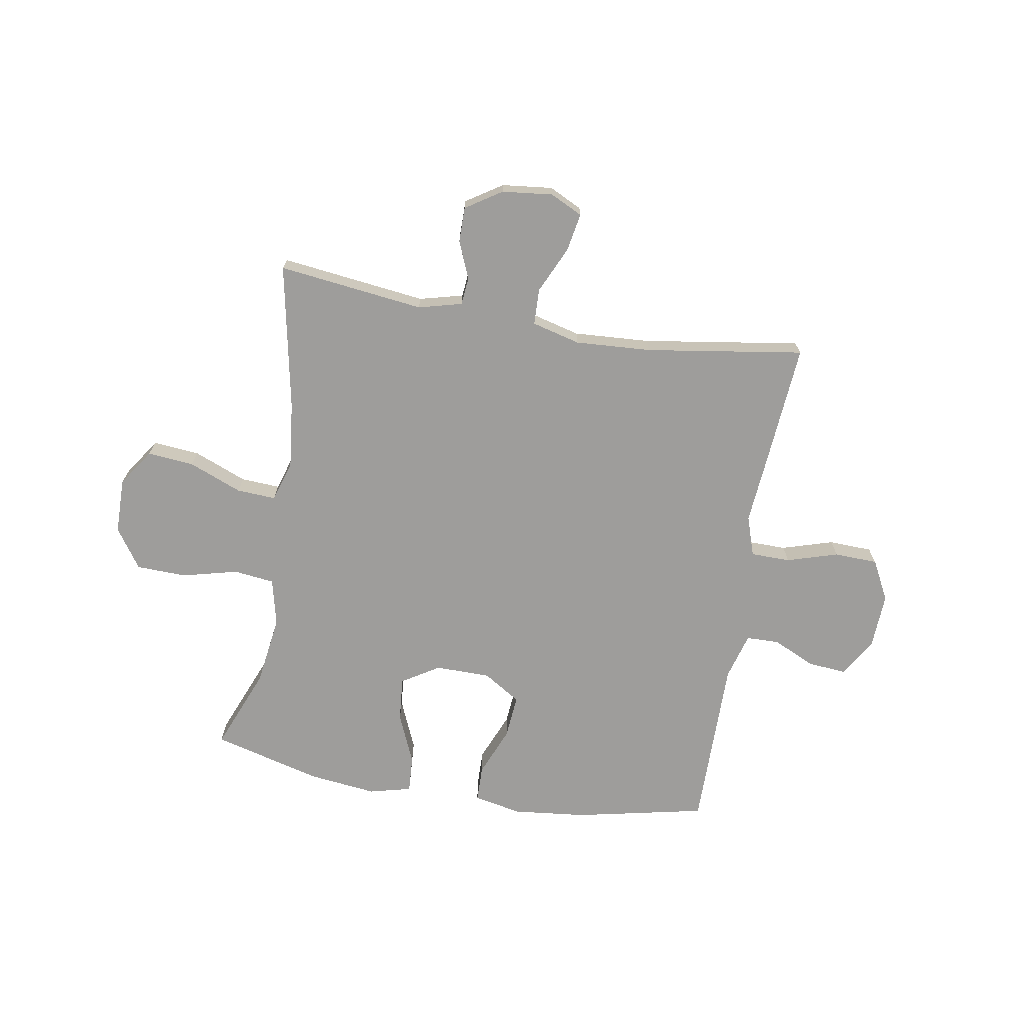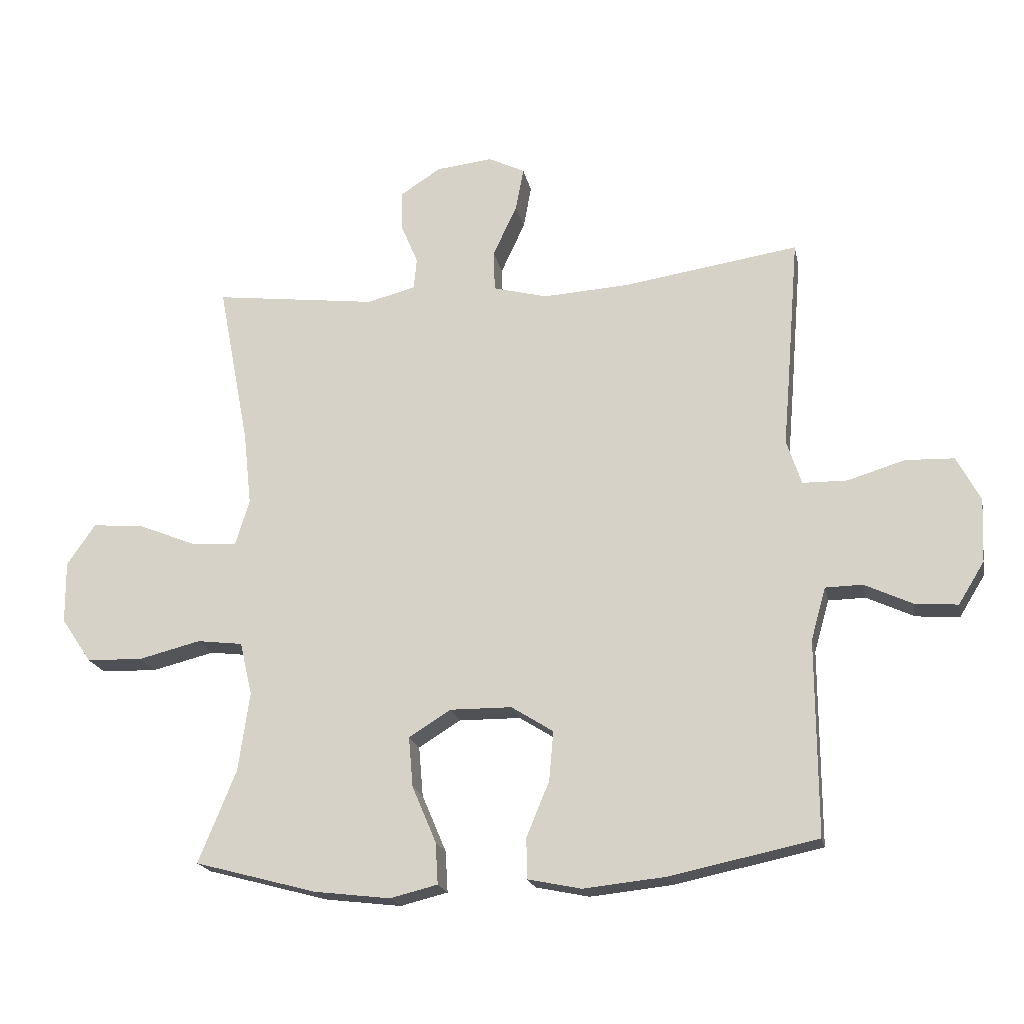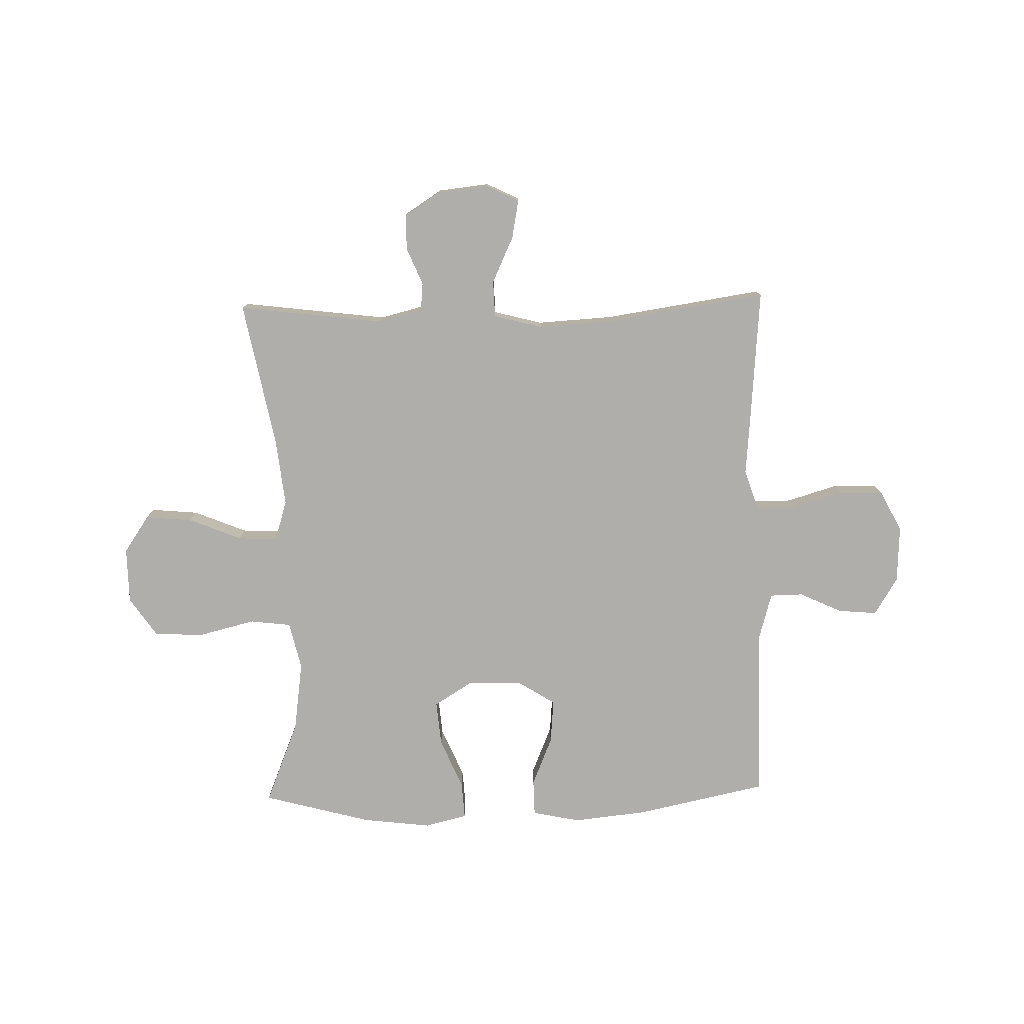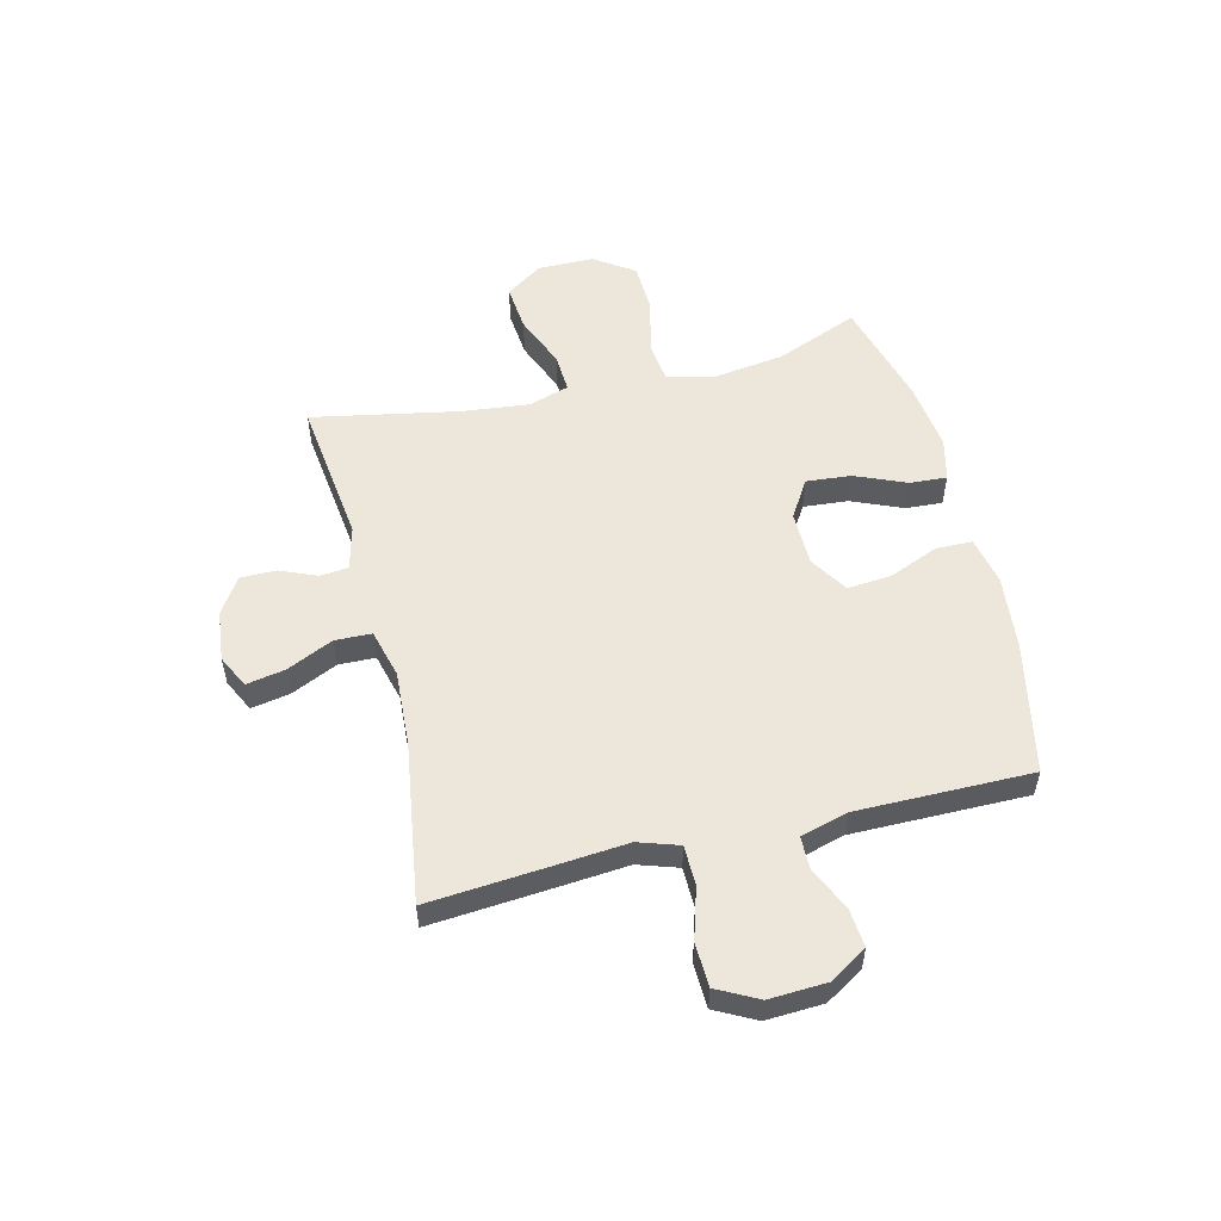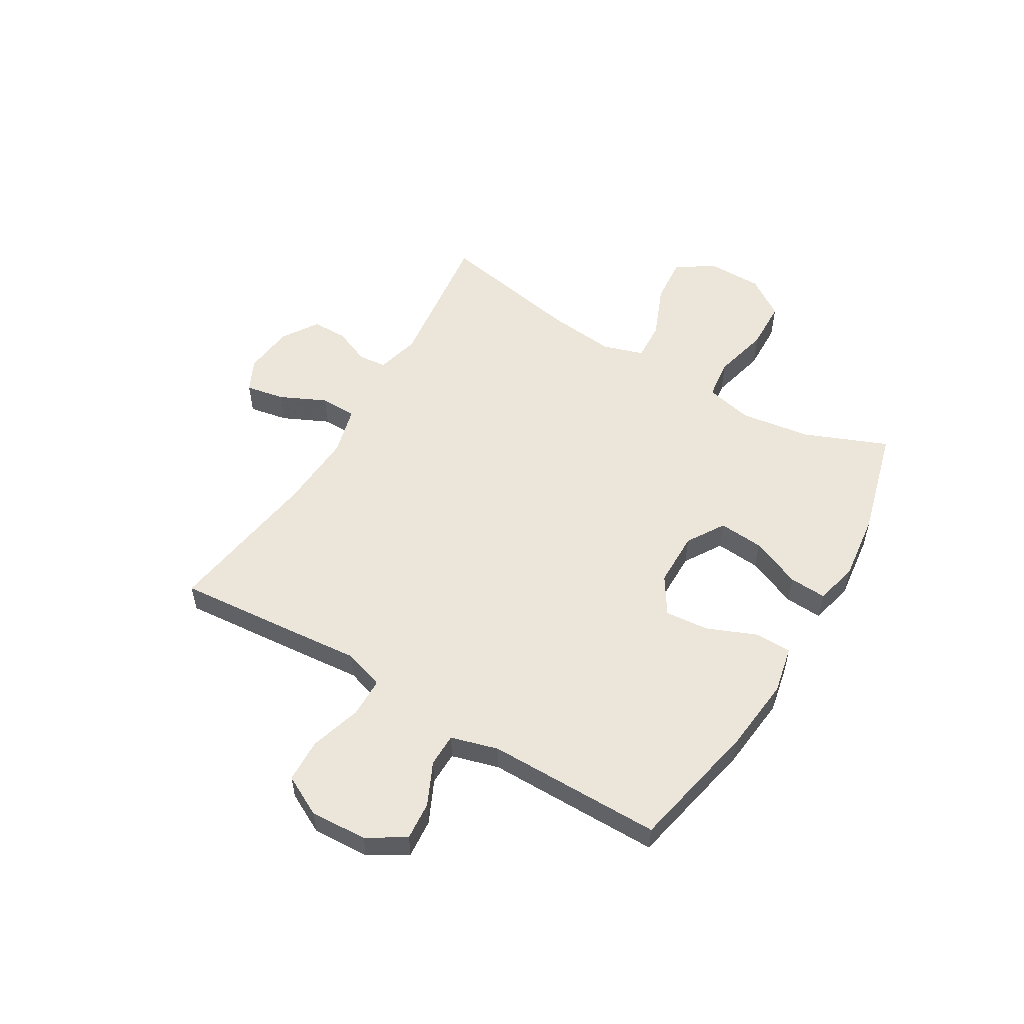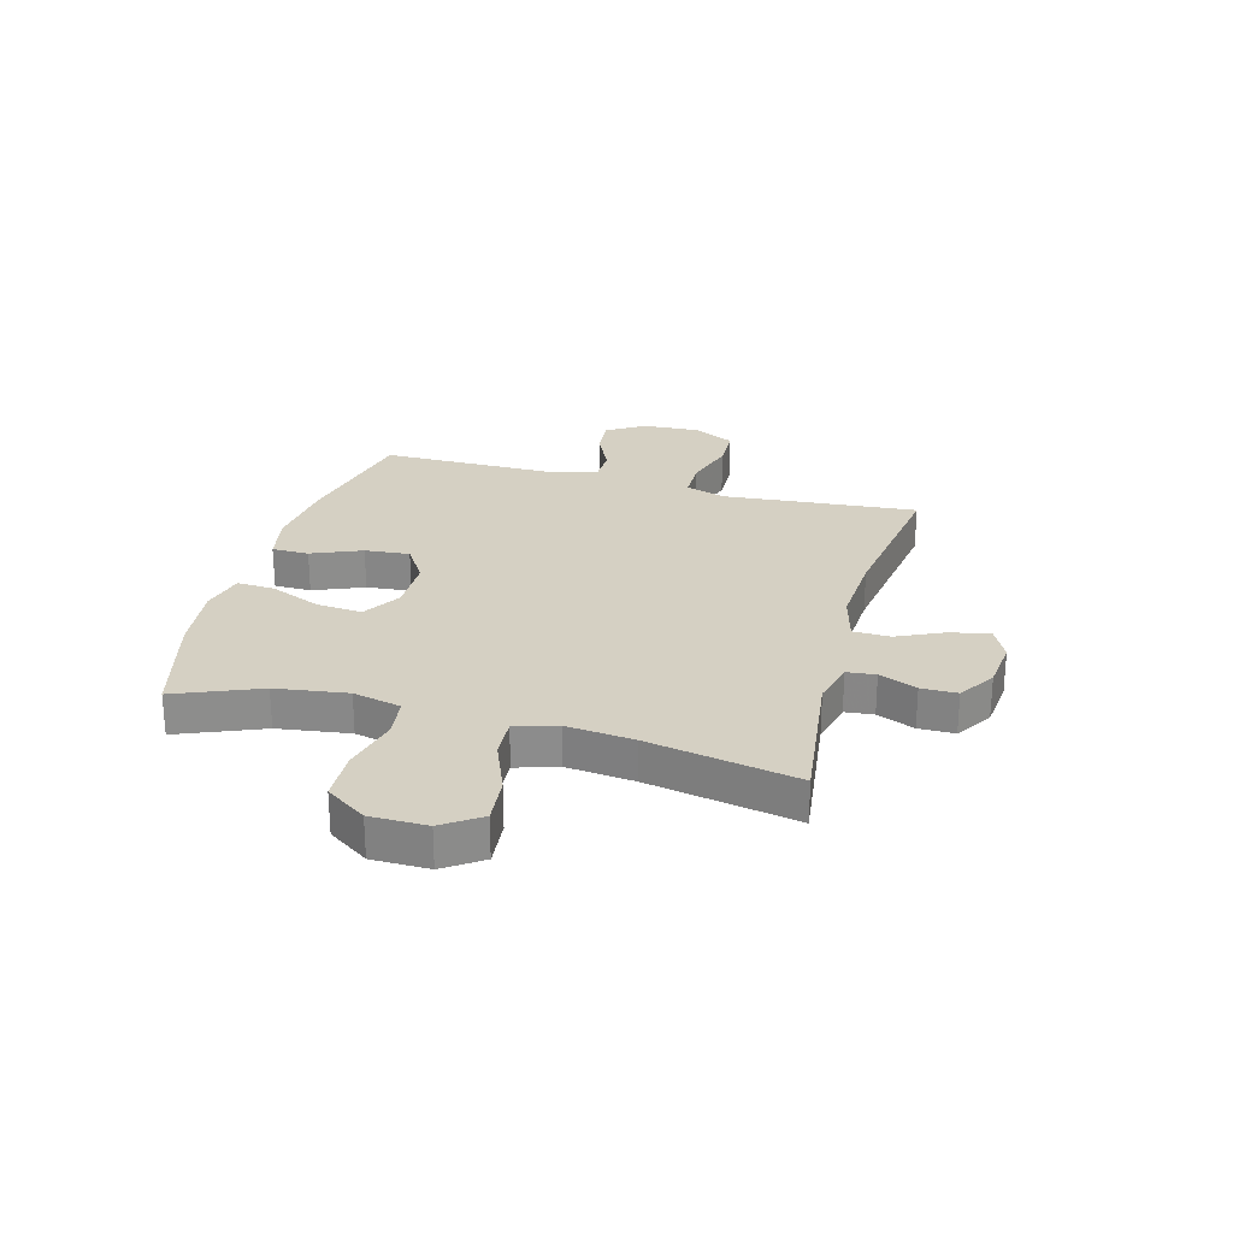
<metadata>
{"format":"obj","ext":"obj","renderer":"f3d","projection":"perspective","resolution":1024,"background":"white","views":[{"elev":-70.5,"azim":-9.5,"up":"+Y"},{"elev":-19.6,"azim":11.4,"up":"+Z"},{"elev":-77.8,"azim":1.4,"up":"+Y"},{"elev":54.1,"azim":76.2,"up":"+Y"},{"elev":54.3,"azim":120.7,"up":"+Y"},{"elev":26.0,"azim":-74.8,"up":"+Y"}]}
</metadata>
<code>
v 0.5 0.07 0.5
v 0.481 0.07 0.268
v 0.471 0.07 0.153
v 0.495 0.07 0.08
v 0.567 0.07 0.079
v 0.66 0.07 0.107
v 0.739 0.07 0.104
v 0.777 0.07 0.031
v 0.772 0.07 -0.072
v 0.73 0.07 -0.14
v 0.66 0.07 -0.134
v 0.583 0.07 -0.098
v 0.523 0.07 -0.099
v 0.499 0.07 -0.184
v 0.5 0.07 -0.5
v 0.262 0.07 -0.55
v 0.128 0.07 -0.564
v 0.041 0.07 -0.546
v 0.04 0.07 -0.48
v 0.077 0.07 -0.391
v 0.084 0.07 -0.311
v 0.016 0.07 -0.268
v -0.084 0.07 -0.267
v -0.152 0.07 -0.309
v -0.145 0.07 -0.39
v -0.106 0.07 -0.482
v -0.102 0.07 -0.549
v -0.179 0.07 -0.568
v -0.303 0.07 -0.553
v -0.5 0.07 -0.5
v -0.439 0.07 -0.35
v -0.421 0.07 -0.222
v -0.441 0.07 -0.136
v -0.515 0.07 -0.127
v -0.616 0.07 -0.152
v -0.707 0.07 -0.149
v -0.756 0.07 -0.077
v -0.757 0.07 0.024
v -0.711 0.07 0.091
v -0.626 0.07 0.083
v -0.53 0.07 0.044
v -0.459 0.07 0.04
v -0.436 0.07 0.114
v -0.449 0.07 0.234
v -0.5 0.07 0.5
v -0.235 0.07 0.467
v -0.156 0.07 0.487
v -0.151 0.07 0.538
v -0.179 0.07 0.605
v -0.179 0.07 0.669
v -0.114 0.07 0.711
v -0.022 0.07 0.721
v 0.037 0.07 0.692
v 0.024 0.07 0.622
v -0.015 0.07 0.538
v -0.013 0.07 0.472
v 0.075 0.07 0.449
v 0.213 0.07 0.457
v 0.5 0 0.5
v 0.481 0 0.268
v 0.471 0 0.153
v 0.495 0 0.08
v 0.567 0 0.079
v 0.66 0 0.107
v 0.739 0 0.104
v 0.777 0 0.031
v 0.772 0 -0.072
v 0.73 0 -0.14
v 0.66 0 -0.134
v 0.583 0 -0.098
v 0.523 0 -0.099
v 0.499 0 -0.184
v 0.5 0 -0.5
v 0.262 0 -0.55
v 0.128 0 -0.564
v 0.041 0 -0.546
v 0.04 0 -0.48
v 0.077 0 -0.391
v 0.084 0 -0.311
v 0.016 0 -0.268
v -0.084 0 -0.267
v -0.152 0 -0.309
v -0.145 0 -0.39
v -0.106 0 -0.482
v -0.102 0 -0.549
v -0.179 0 -0.568
v -0.303 0 -0.553
v -0.5 0 -0.5
v -0.439 0 -0.35
v -0.421 0 -0.222
v -0.441 0 -0.136
v -0.515 0 -0.127
v -0.616 0 -0.152
v -0.707 0 -0.149
v -0.756 0 -0.077
v -0.757 0 0.024
v -0.711 0 0.091
v -0.626 0 0.083
v -0.53 0 0.044
v -0.459 0 0.04
v -0.436 0 0.114
v -0.449 0 0.234
v -0.5 0 0.5
v -0.235 0 0.467
v -0.156 0 0.487
v -0.151 0 0.538
v -0.179 0 0.605
v -0.179 0 0.669
v -0.114 0 0.711
v -0.022 0 0.721
v 0.037 0 0.692
v 0.024 0 0.622
v -0.015 0 0.538
v -0.013 0 0.472
v 0.075 0 0.449
v 0.213 0 0.457
f 53 54 55
f 52 53 55
f 51 52 55
f 50 51 55
f 49 50 55
f 48 49 55
f 47 48 55 56
f 46 47 56 57
f 44 45 46
f 43 44 46 57
f 39 40 41
f 38 39 41
f 37 38 41
f 36 37 41
f 35 36 41
f 34 35 41
f 33 34 41 42
f 43 57 58
f 42 43 58
f 33 42 58
f 32 33 58
f 29 30 31
f 28 29 31
f 27 28 31
f 26 27 31
f 25 26 31
f 18 19 20
f 17 18 20
f 16 17 20
f 15 16 20
f 14 15 20
f 13 14 20 21
f 10 11 12
f 9 10 12
f 8 9 12
f 7 8 12
f 6 7 12
f 5 6 12
f 4 5 12 13
f 13 21 22
f 4 13 22
f 3 4 22
f 3 22 23
f 2 3 23
f 1 2 23
f 58 1 23
f 24 25 31 32
f 23 24 32 58
f 113 112 111
f 113 111 110
f 113 110 109
f 113 109 108
f 113 108 107
f 113 107 106
f 114 113 106 105
f 115 114 105 104
f 104 103 102
f 115 104 102 101
f 99 98 97
f 99 97 96
f 99 96 95
f 99 95 94
f 99 94 93
f 99 93 92
f 100 99 92 91
f 116 115 101
f 116 101 100
f 116 100 91
f 116 91 90
f 89 88 87
f 89 87 86
f 89 86 85
f 89 85 84
f 89 84 83
f 78 77 76
f 78 76 75
f 78 75 74
f 78 74 73
f 78 73 72
f 79 78 72 71
f 70 69 68
f 70 68 67
f 70 67 66
f 70 66 65
f 70 65 64
f 70 64 63
f 71 70 63 62
f 80 79 71
f 80 71 62
f 80 62 61
f 81 80 61
f 81 61 60
f 81 60 59
f 81 59 116
f 90 89 83 82
f 116 90 82 81
f 1 59 60 2
f 2 60 61 3
f 3 61 62 4
f 4 62 63 5
f 5 63 64 6
f 6 64 65 7
f 7 65 66 8
f 8 66 67 9
f 9 67 68 10
f 10 68 69 11
f 11 69 70 12
f 12 70 71 13
f 13 71 72 14
f 14 72 73 15
f 15 73 74 16
f 16 74 75 17
f 17 75 76 18
f 18 76 77 19
f 19 77 78 20
f 20 78 79 21
f 21 79 80 22
f 22 80 81 23
f 23 81 82 24
f 24 82 83 25
f 25 83 84 26
f 26 84 85 27
f 27 85 86 28
f 28 86 87 29
f 29 87 88 30
f 30 88 89 31
f 31 89 90 32
f 32 90 91 33
f 33 91 92 34
f 34 92 93 35
f 35 93 94 36
f 36 94 95 37
f 37 95 96 38
f 38 96 97 39
f 39 97 98 40
f 40 98 99 41
f 41 99 100 42
f 42 100 101 43
f 43 101 102 44
f 44 102 103 45
f 45 103 104 46
f 46 104 105 47
f 47 105 106 48
f 48 106 107 49
f 49 107 108 50
f 50 108 109 51
f 51 109 110 52
f 52 110 111 53
f 53 111 112 54
f 54 112 113 55
f 55 113 114 56
f 56 114 115 57
f 57 115 116 58
f 58 116 59 1

</code>
